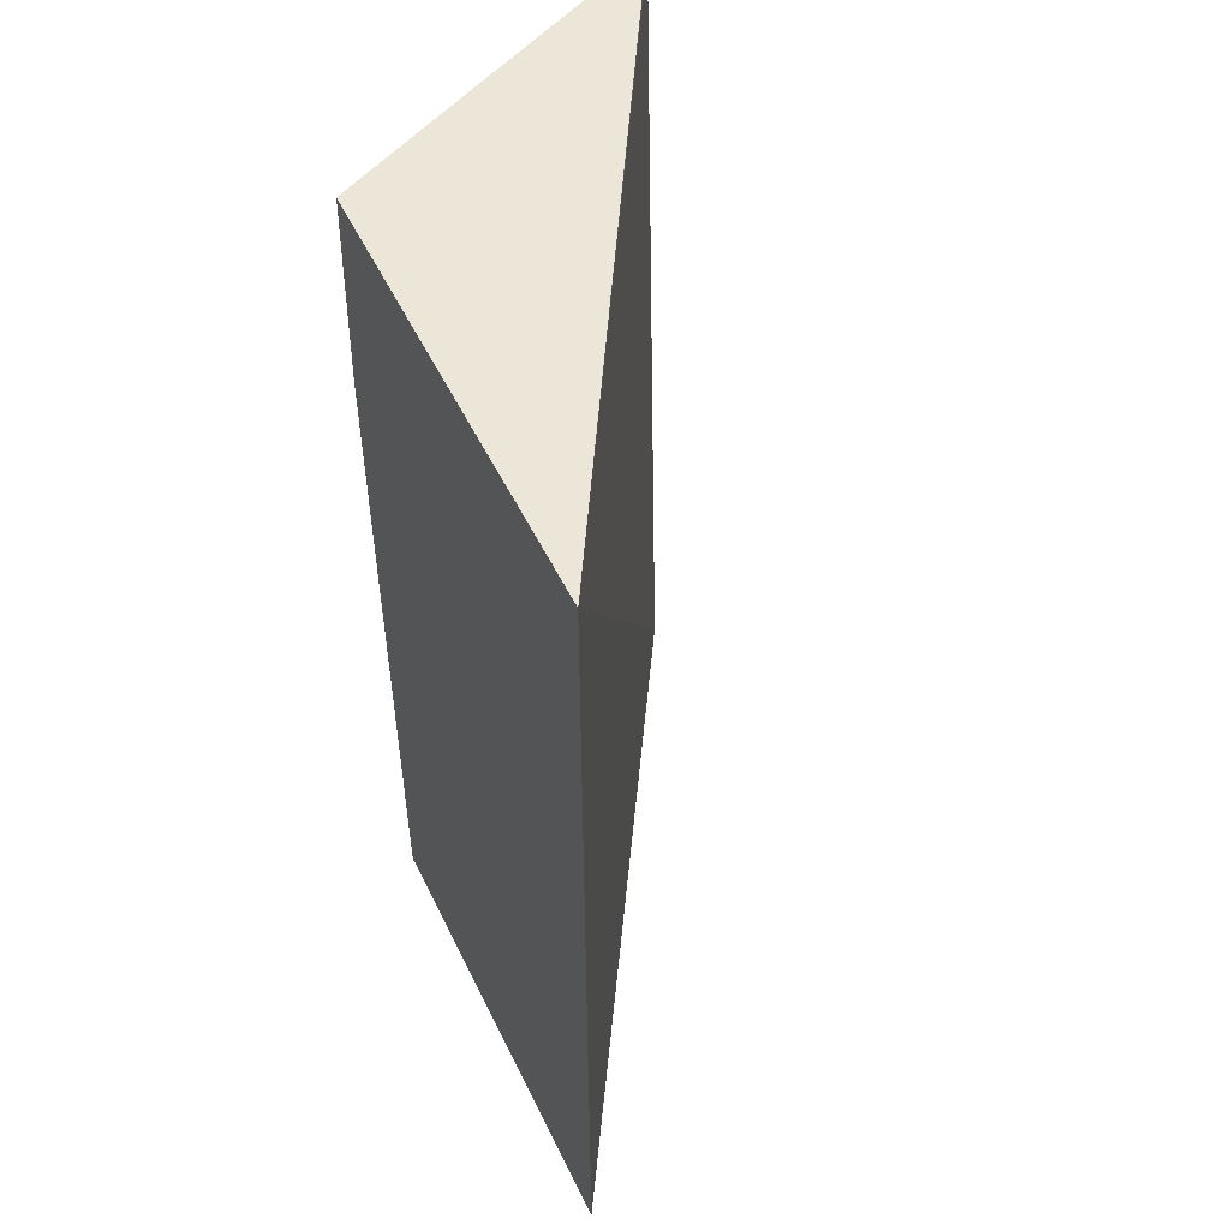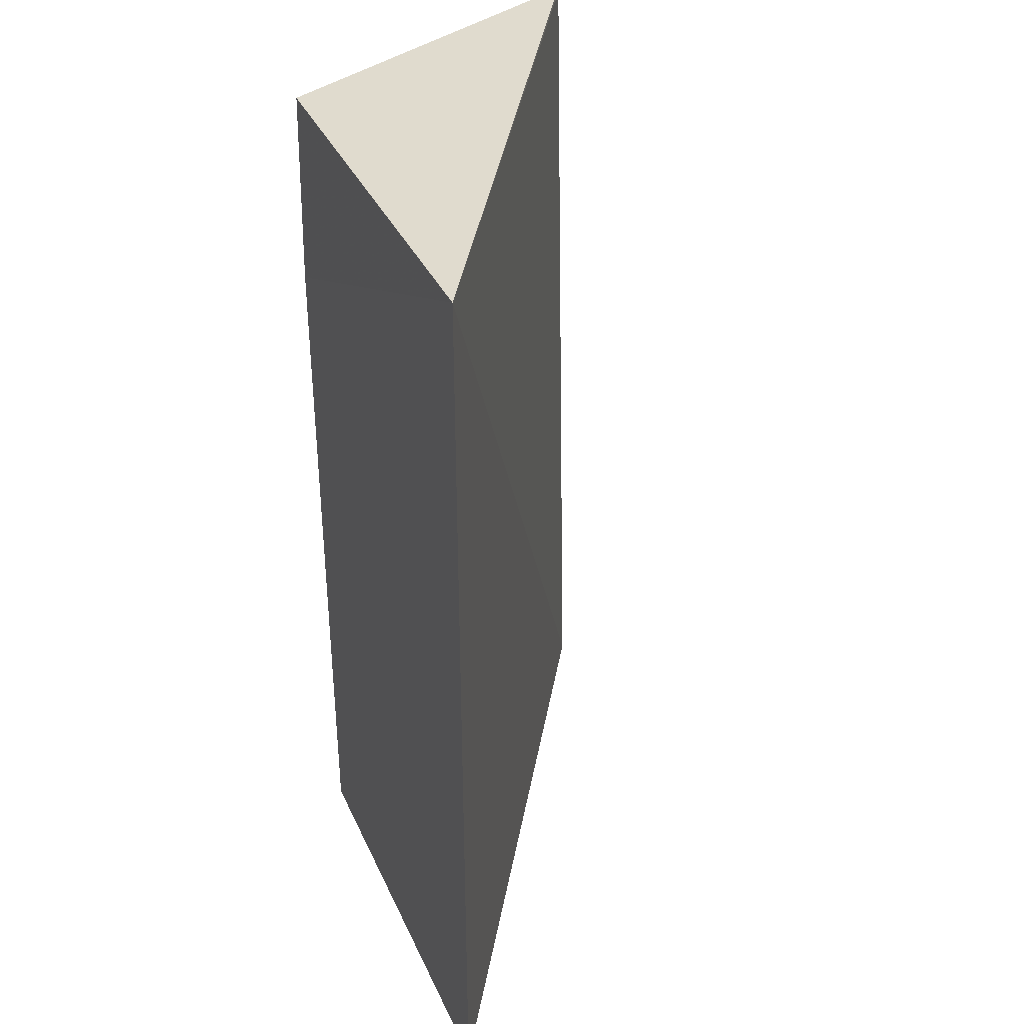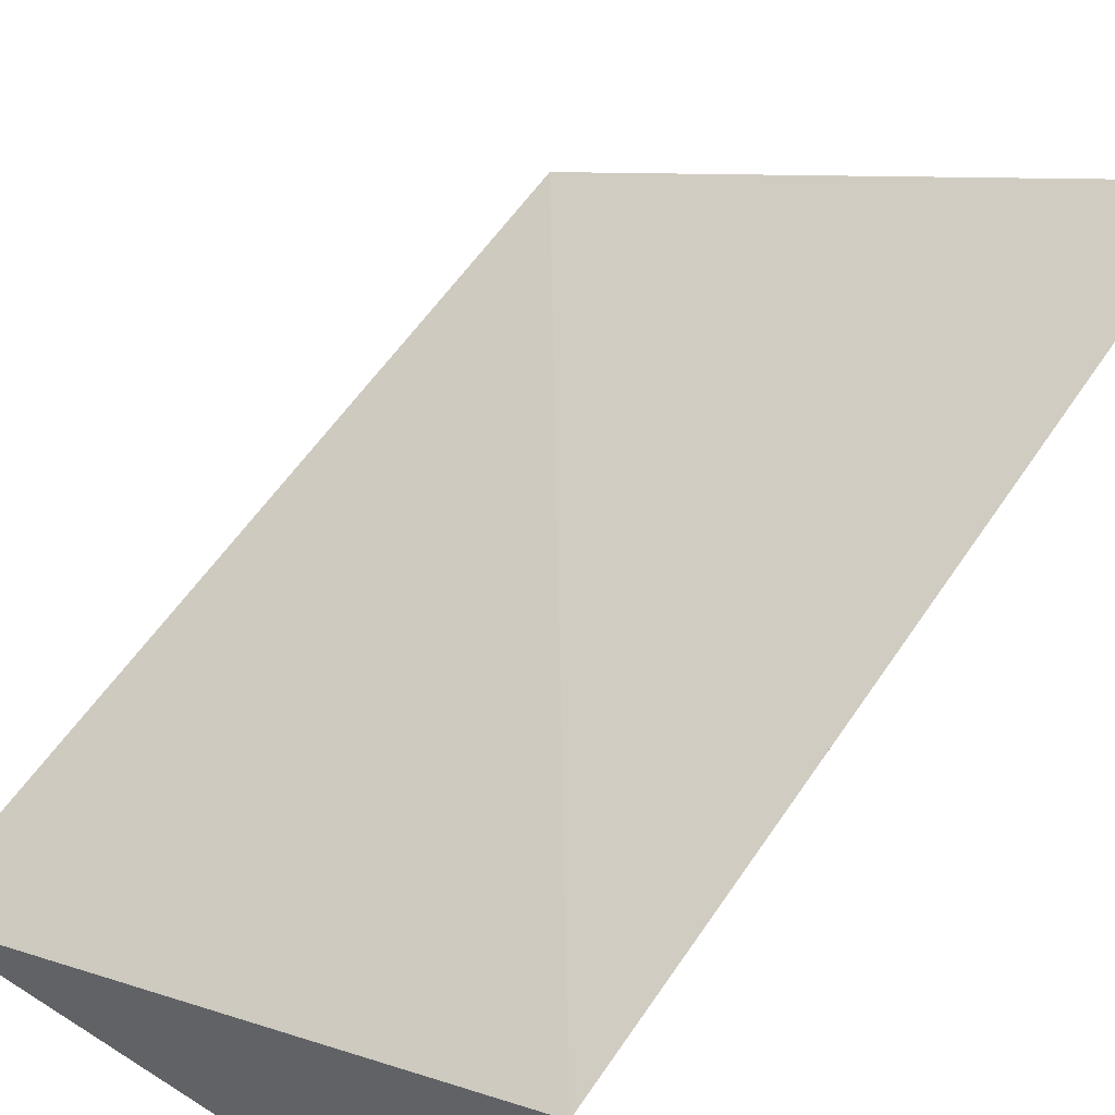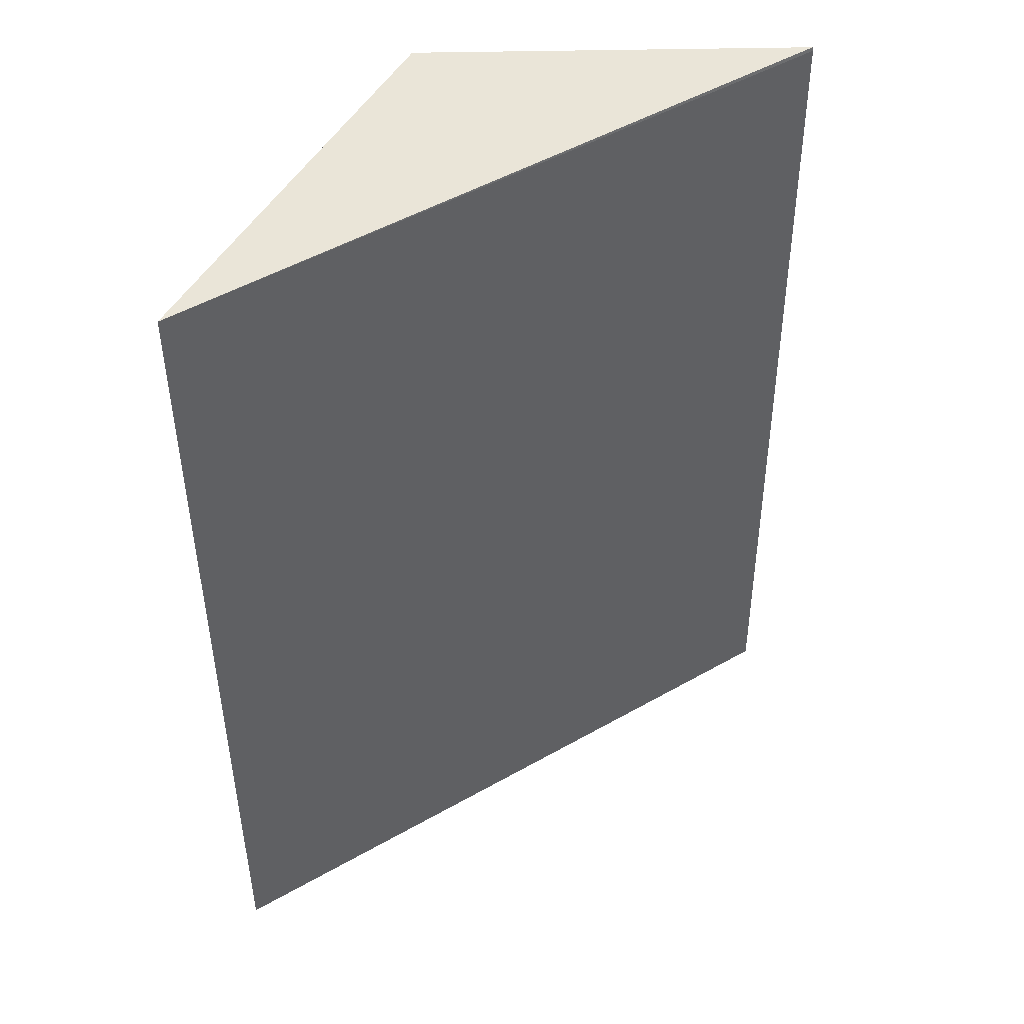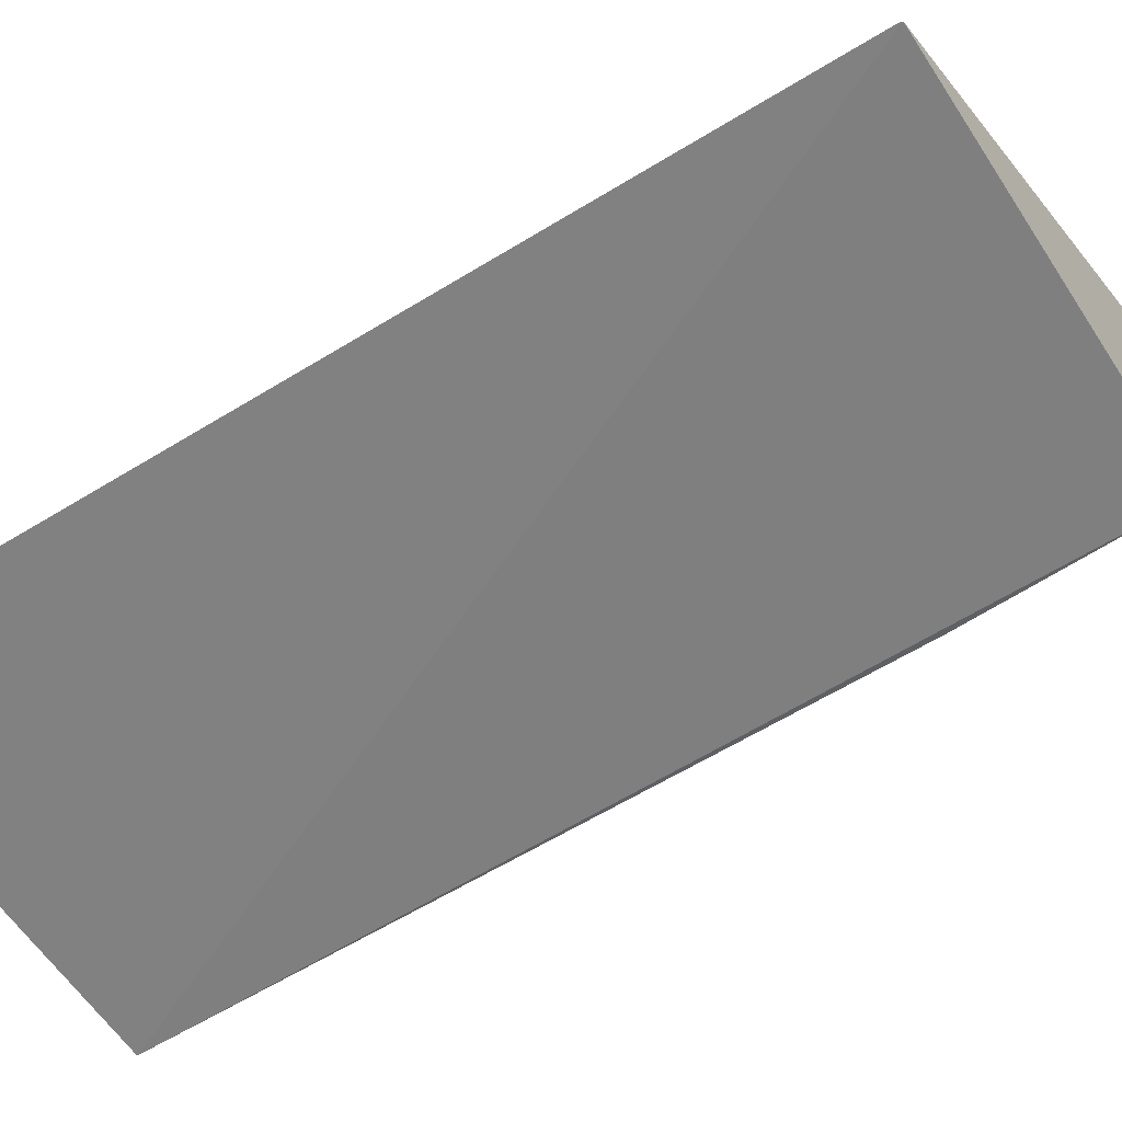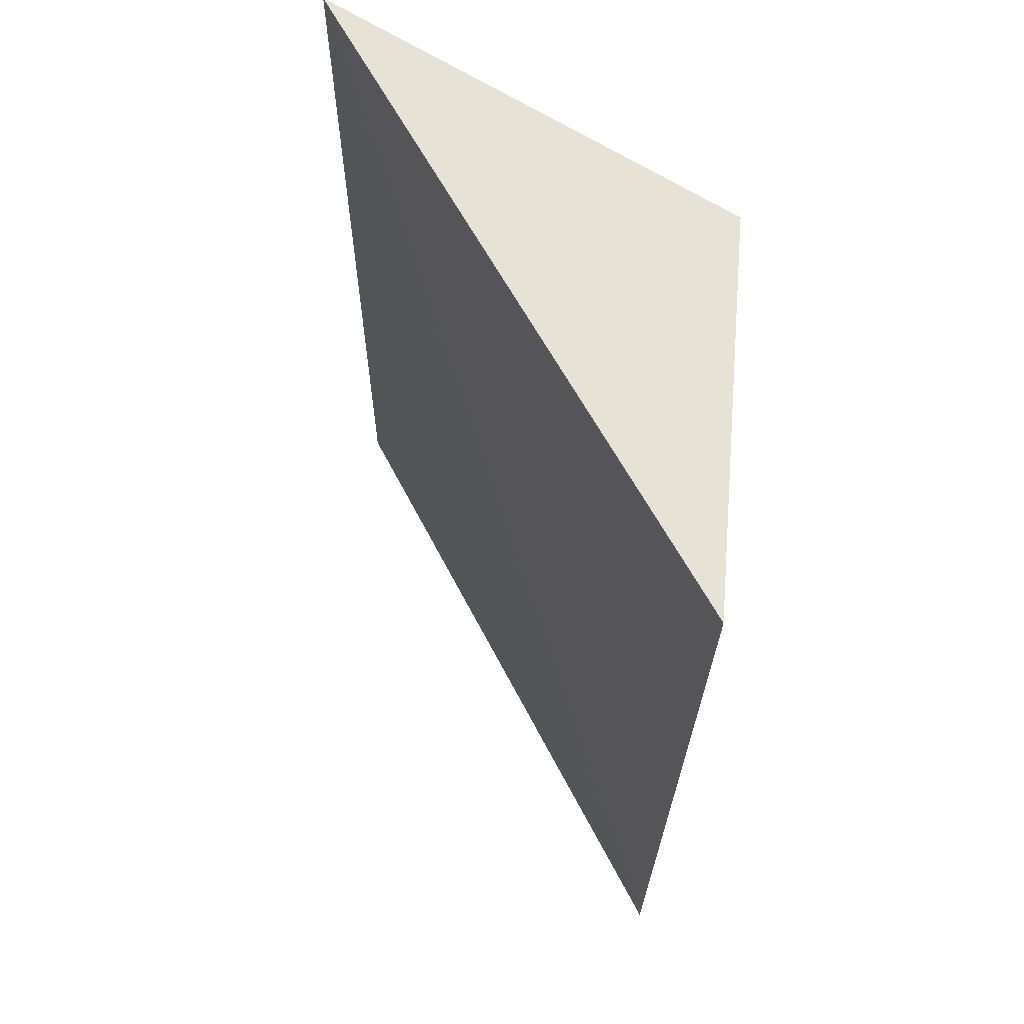
<metadata>
{"format":"obj","ext":"obj","renderer":"f3d","projection":"perspective","resolution":1024,"background":"white","views":[{"elev":50.6,"azim":126.7,"up":"+Z"},{"elev":34.3,"azim":130.4,"up":"+Z"},{"elev":55.5,"azim":33.5,"up":"+Y"},{"elev":46.2,"azim":177.8,"up":"+Z"},{"elev":-59.5,"azim":-57.0,"up":"+Y"},{"elev":64.3,"azim":-86.2,"up":"+Z"}]}
</metadata>
<code>
v 0.1917 -0.01589 0.07941
v 0.1789 -0.03942 0.07914
v 0.1791 -0.03892 0.02644
v 0.1553 -0.03794 0.02594
v 0.1555 -0.03904 0.07918
v 0.1915 -0.0159 0.02635
v 0.1792 -0.03923 0.06774
v 0.1555 -0.03904 0.07894
f 5 2 1
f 5 3 2
f 6 3 4
f 6 4 1
f 7 1 2
f 7 2 3
f 7 6 1
f 7 3 6
f 8 5 1
f 8 1 4
f 8 4 3
f 8 3 5

</code>
